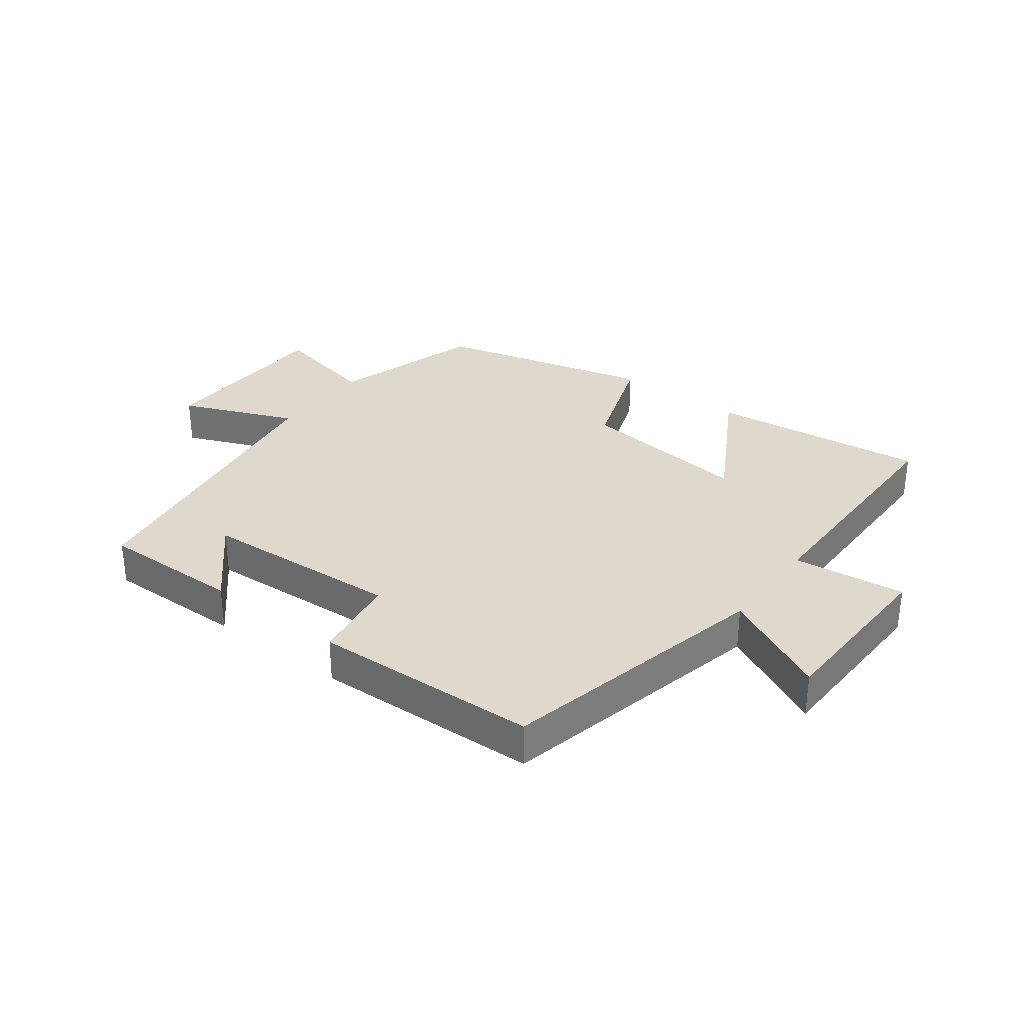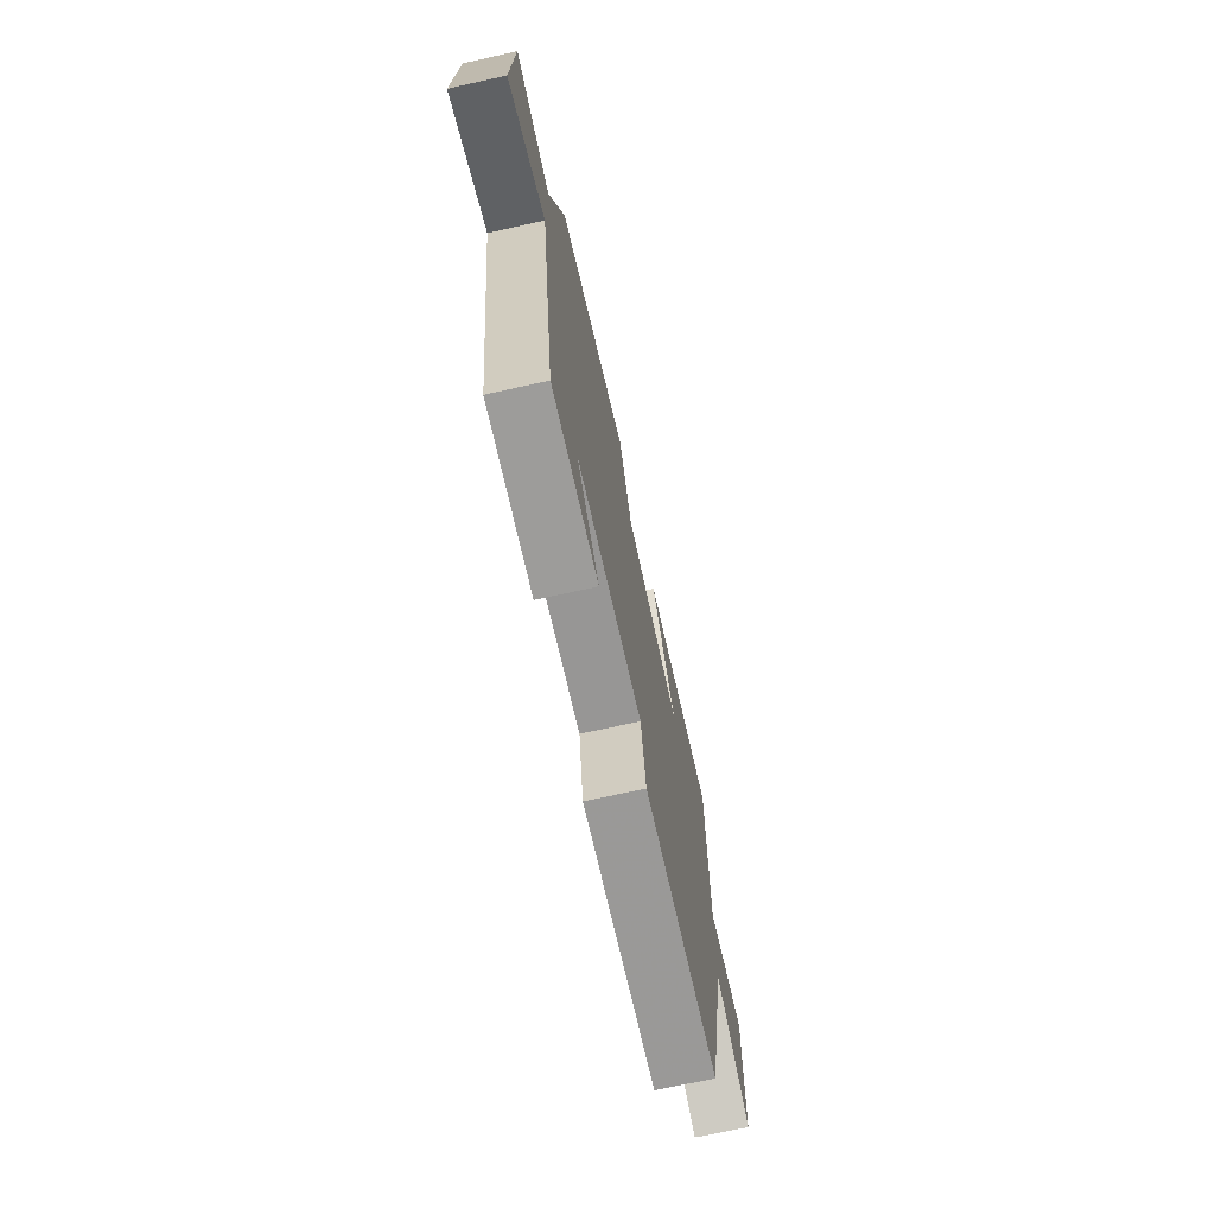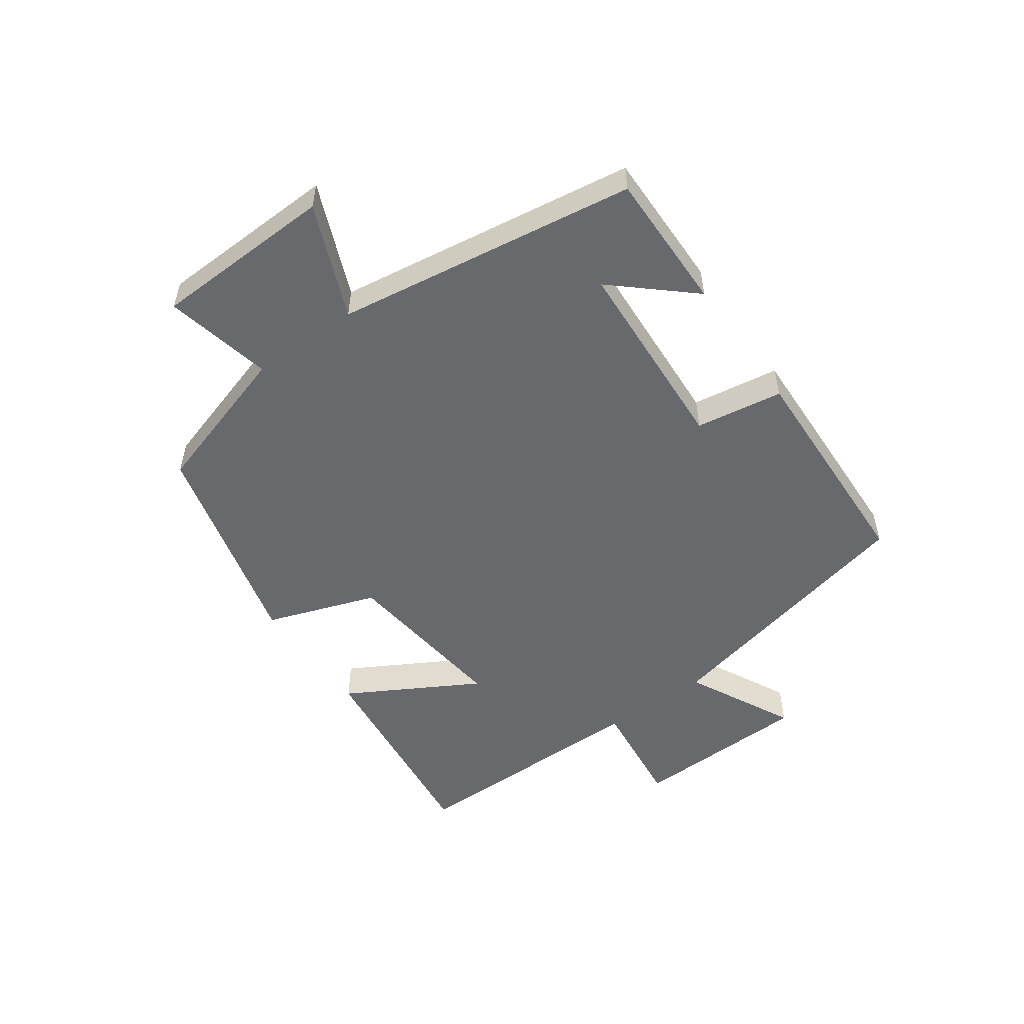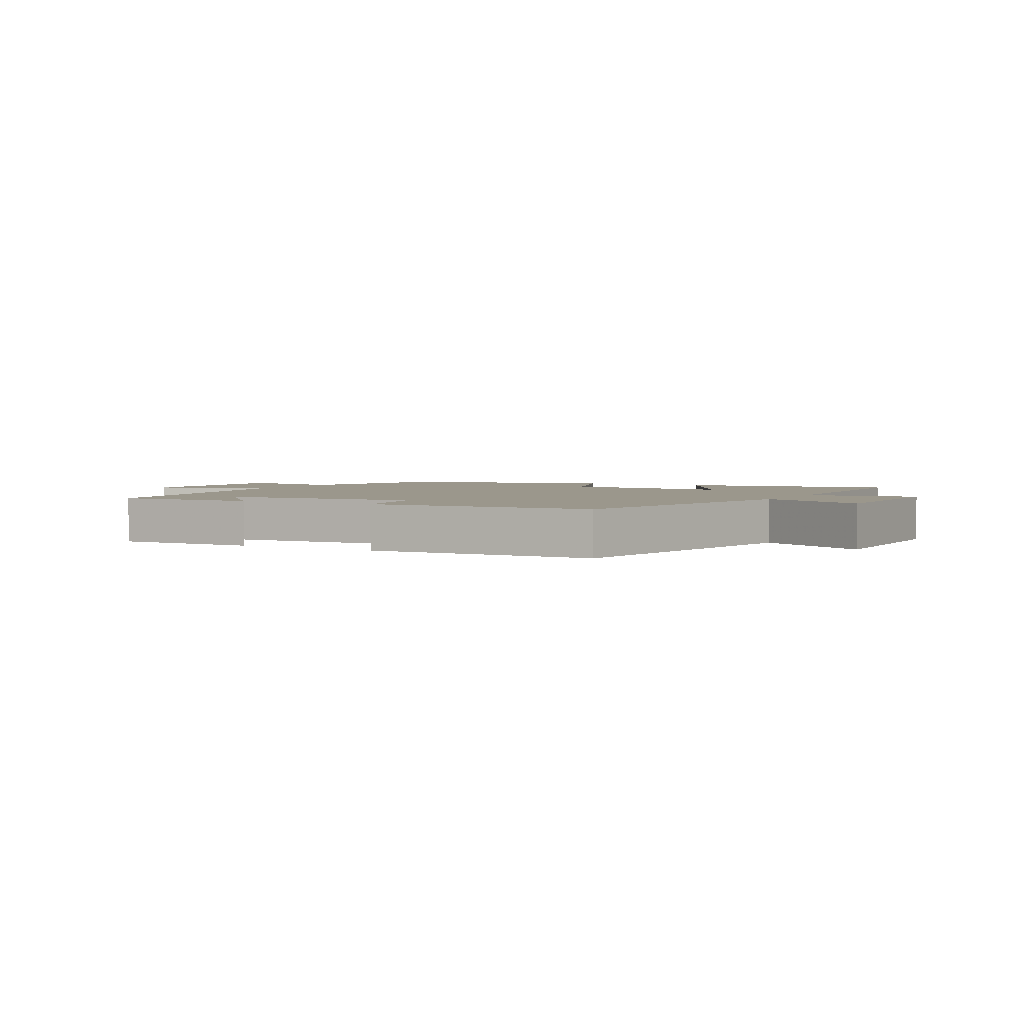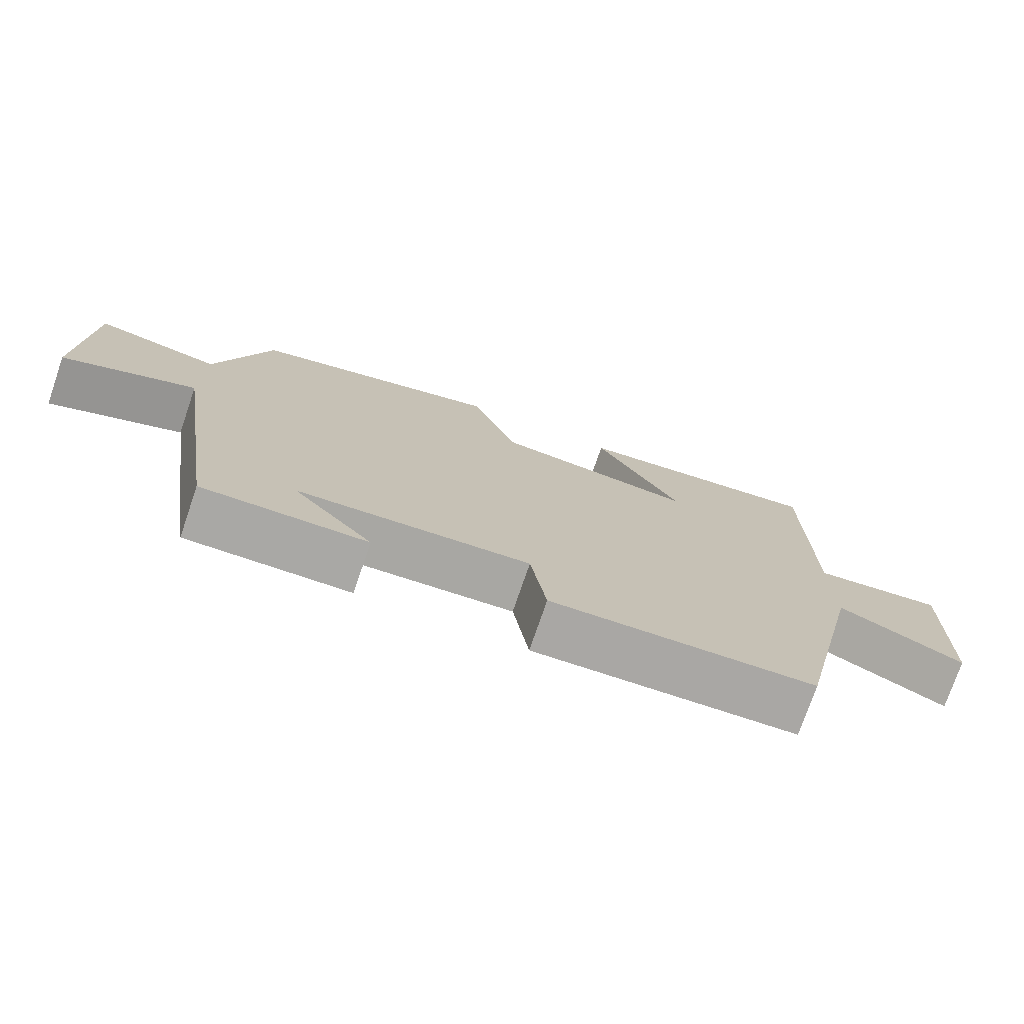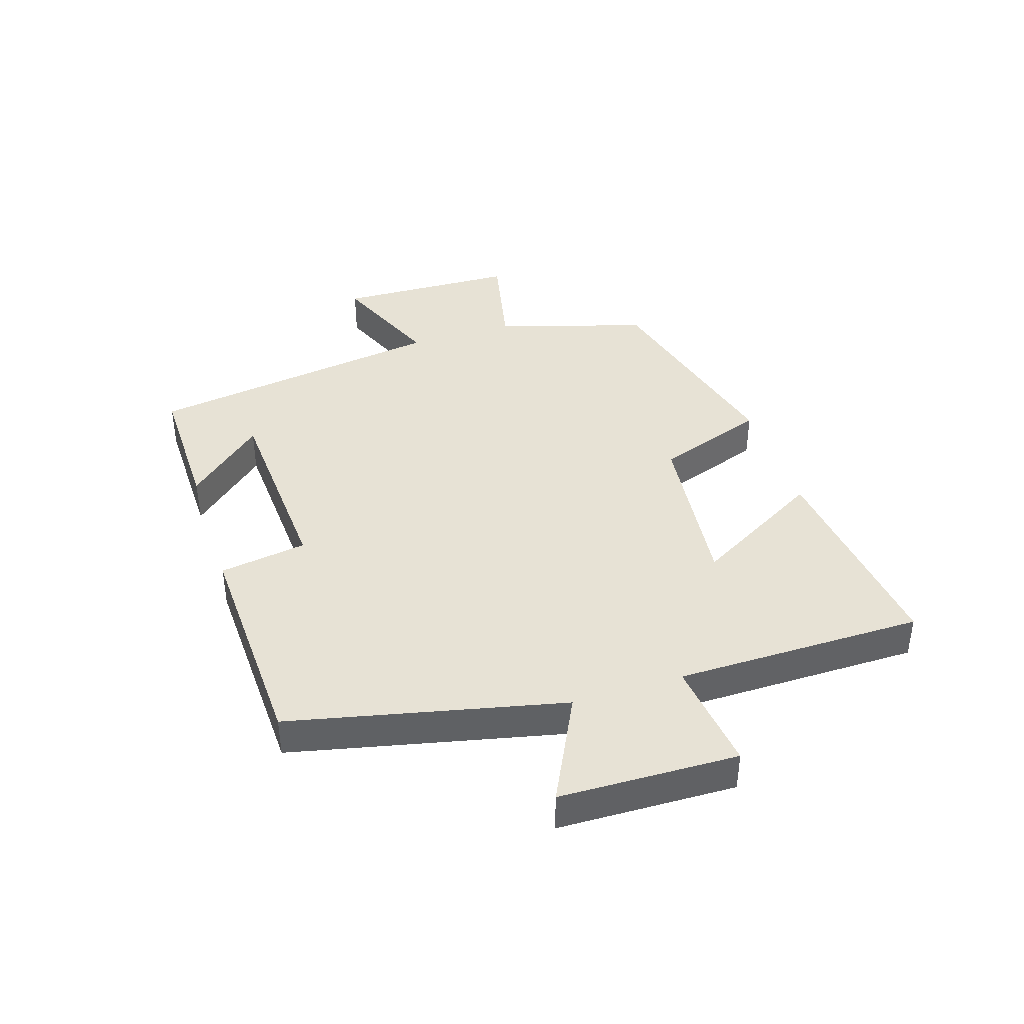
<metadata>
{"format":"obj","ext":"obj","renderer":"f3d","projection":"perspective","resolution":1024,"background":"white","views":[{"elev":32.1,"azim":-143.1,"up":"+Y"},{"elev":-71.0,"azim":102.5,"up":"+Z"},{"elev":-52.8,"azim":125.5,"up":"+Y"},{"elev":2.8,"azim":-151.9,"up":"+Y"},{"elev":-75.2,"azim":161.1,"up":"+Z"},{"elev":40.3,"azim":-107.9,"up":"+Y"}]}
</metadata>
<code>
v -0.499 0.07 0.54
v -0.147 0.07 0.5
v -0.266 0.07 0.289
v 0.012 0.07 0.321
v 0.075 0.07 0.5
v 0.425 0.07 0.411
v 0.5 0.07 0.166
v 0.674 0.07 0.204
v 0.684 0.07 -0.09
v 0.5 0.07 -0.014
v 0.427 0.07 -0.503
v 0.2 0.07 -0.5
v 0.31 0.07 -0.376
v -0.012 0.07 -0.358
v -0.034 0.07 -0.5
v -0.4 0.07 -0.487
v -0.5 0.07 -0.045
v -0.674 0.07 -0.132
v -0.682 0.07 0.158
v -0.5 0.07 0.137
v -0.499 0 0.54
v -0.147 0 0.5
v -0.266 0 0.289
v 0.012 0 0.321
v 0.075 0 0.5
v 0.425 0 0.411
v 0.5 0 0.166
v 0.674 0 0.204
v 0.684 0 -0.09
v 0.5 0 -0.014
v 0.427 0 -0.503
v 0.2 0 -0.5
v 0.31 0 -0.376
v -0.012 0 -0.358
v -0.034 0 -0.5
v -0.4 0 -0.487
v -0.5 0 -0.045
v -0.674 0 -0.132
v -0.682 0 0.158
v -0.5 0 0.137
f 17 18 19 20
f 14 15 16 17
f 13 14 17 20
f 11 12 13
f 10 11 13
f 10 13 20
f 7 8 9 10
f 4 5 6 7
f 3 4 7 10
f 20 1 2 3
f 3 10 20
f 40 39 38 37
f 37 36 35 34
f 40 37 34 33
f 33 32 31
f 33 31 30
f 40 33 30
f 30 29 28 27
f 27 26 25 24
f 30 27 24 23
f 23 22 21 40
f 40 30 23
f 1 21 22 2
f 2 22 23 3
f 3 23 24 4
f 4 24 25 5
f 5 25 26 6
f 6 26 27 7
f 7 27 28 8
f 8 28 29 9
f 9 29 30 10
f 10 30 31 11
f 11 31 32 12
f 12 32 33 13
f 13 33 34 14
f 14 34 35 15
f 15 35 36 16
f 16 36 37 17
f 17 37 38 18
f 18 38 39 19
f 19 39 40 20
f 20 40 21 1

</code>
